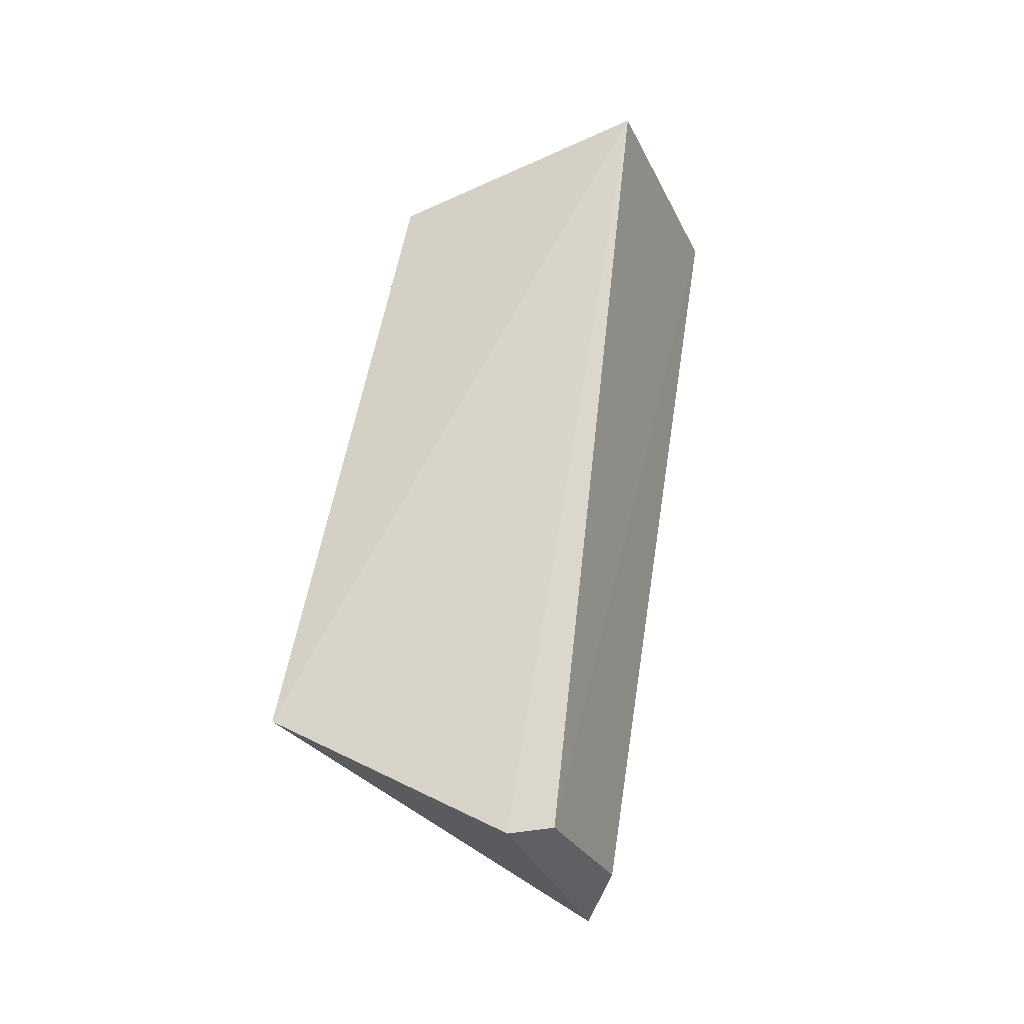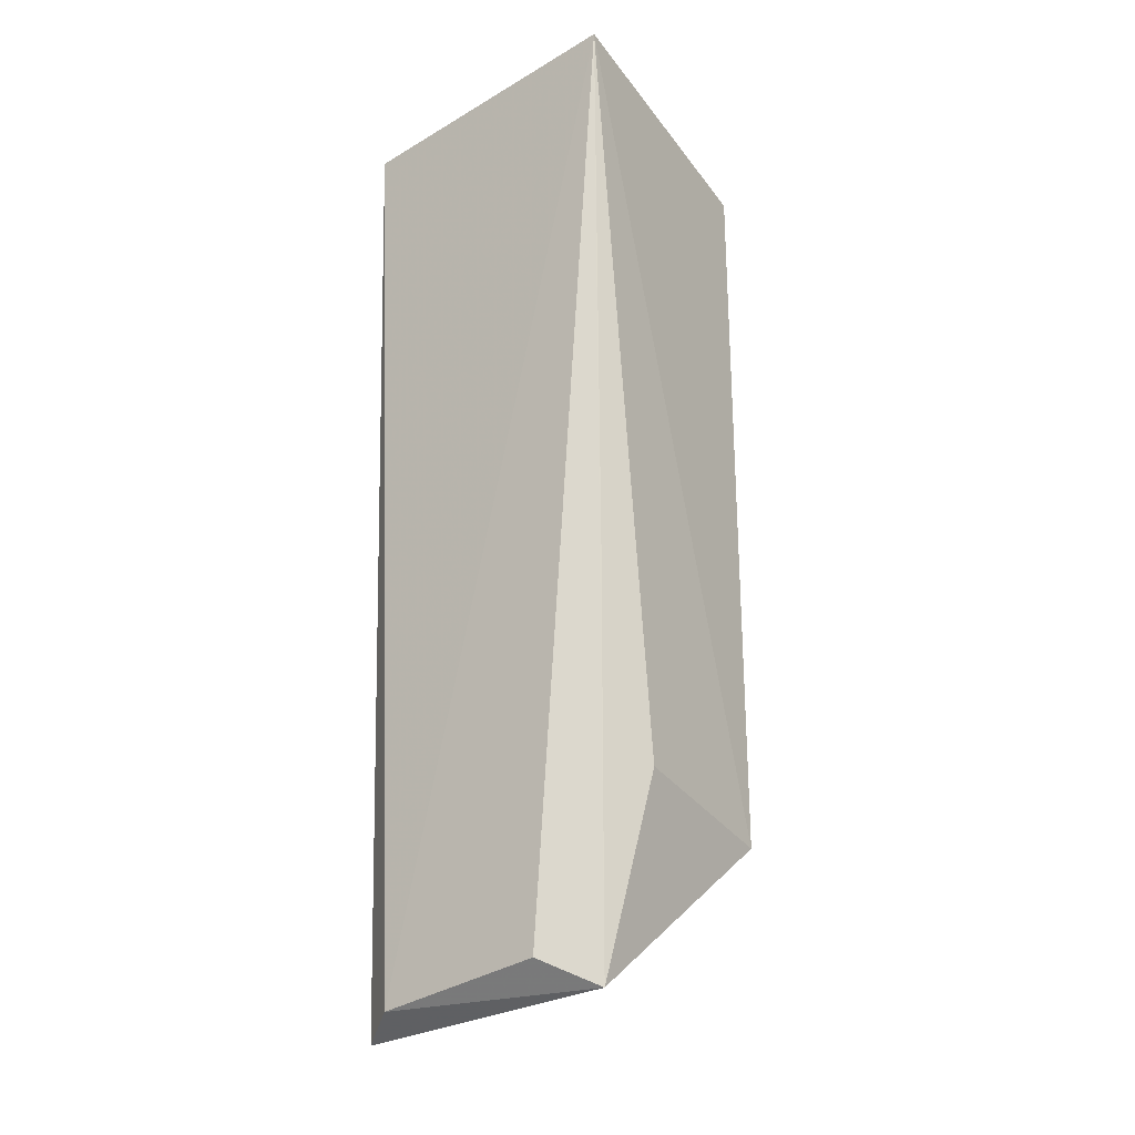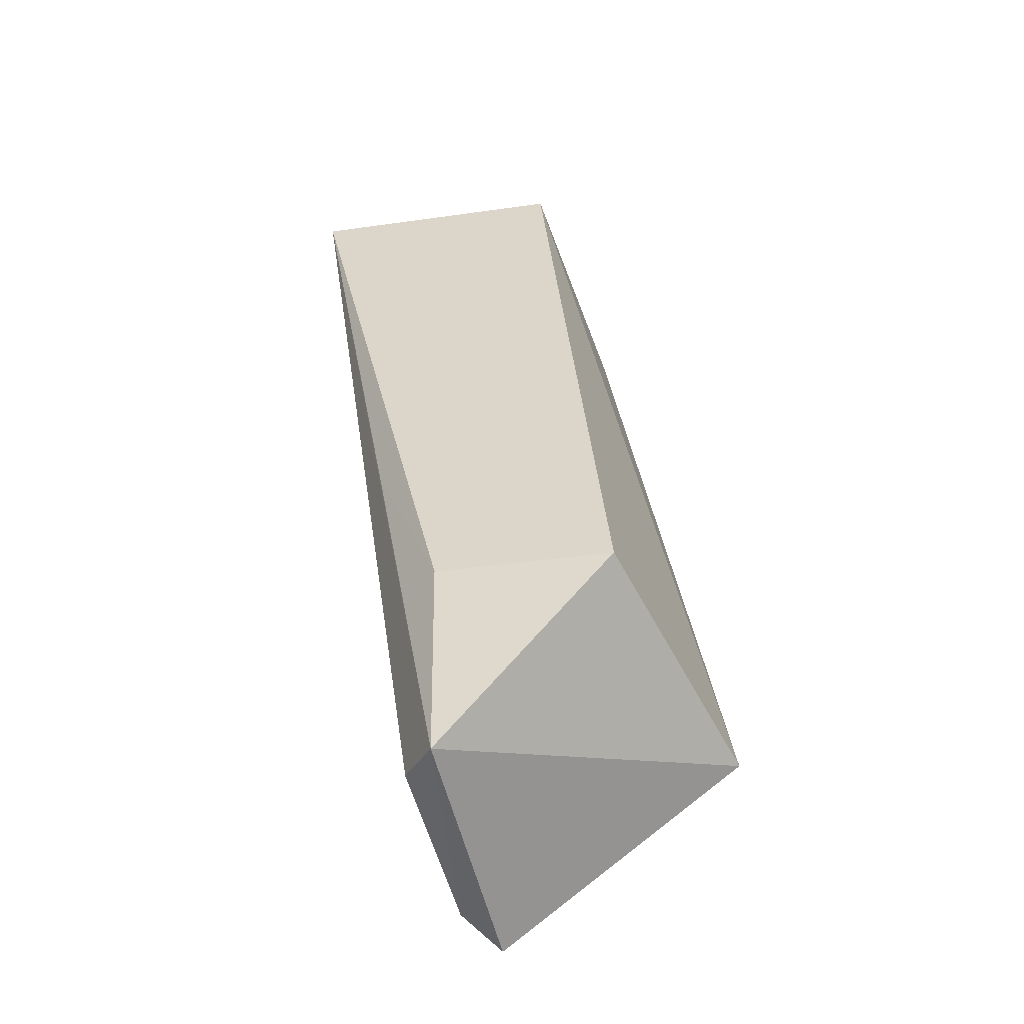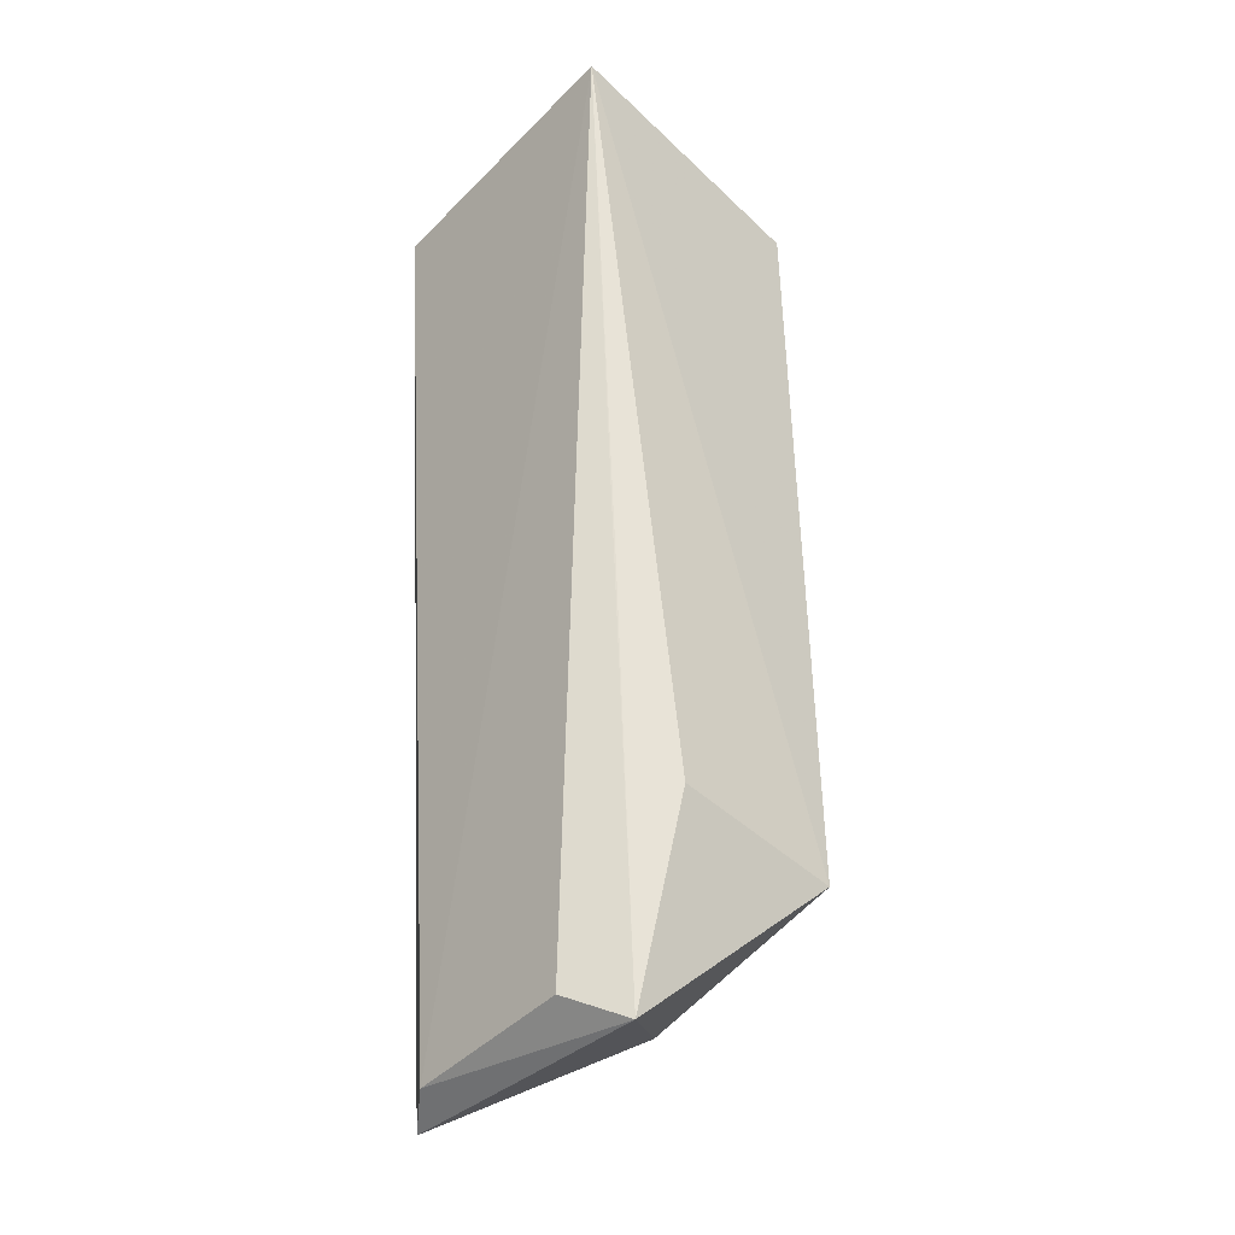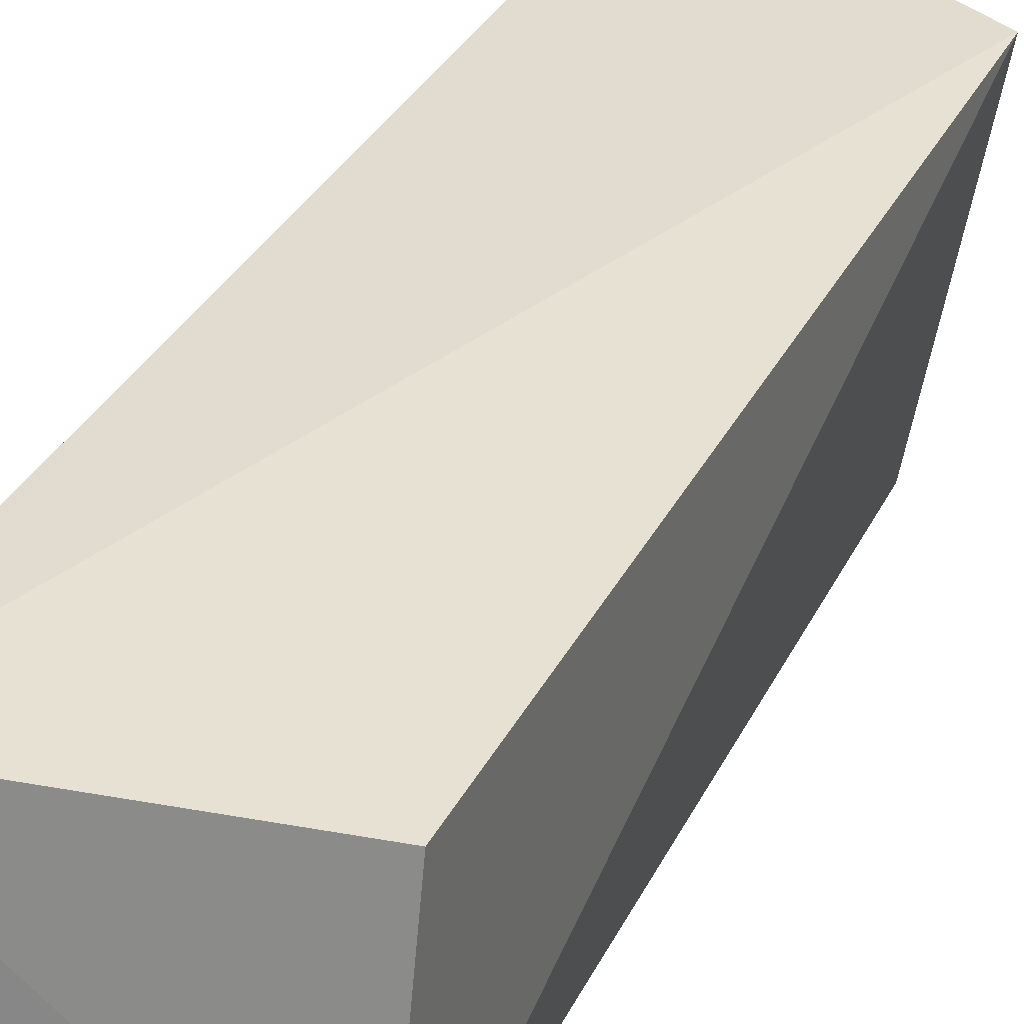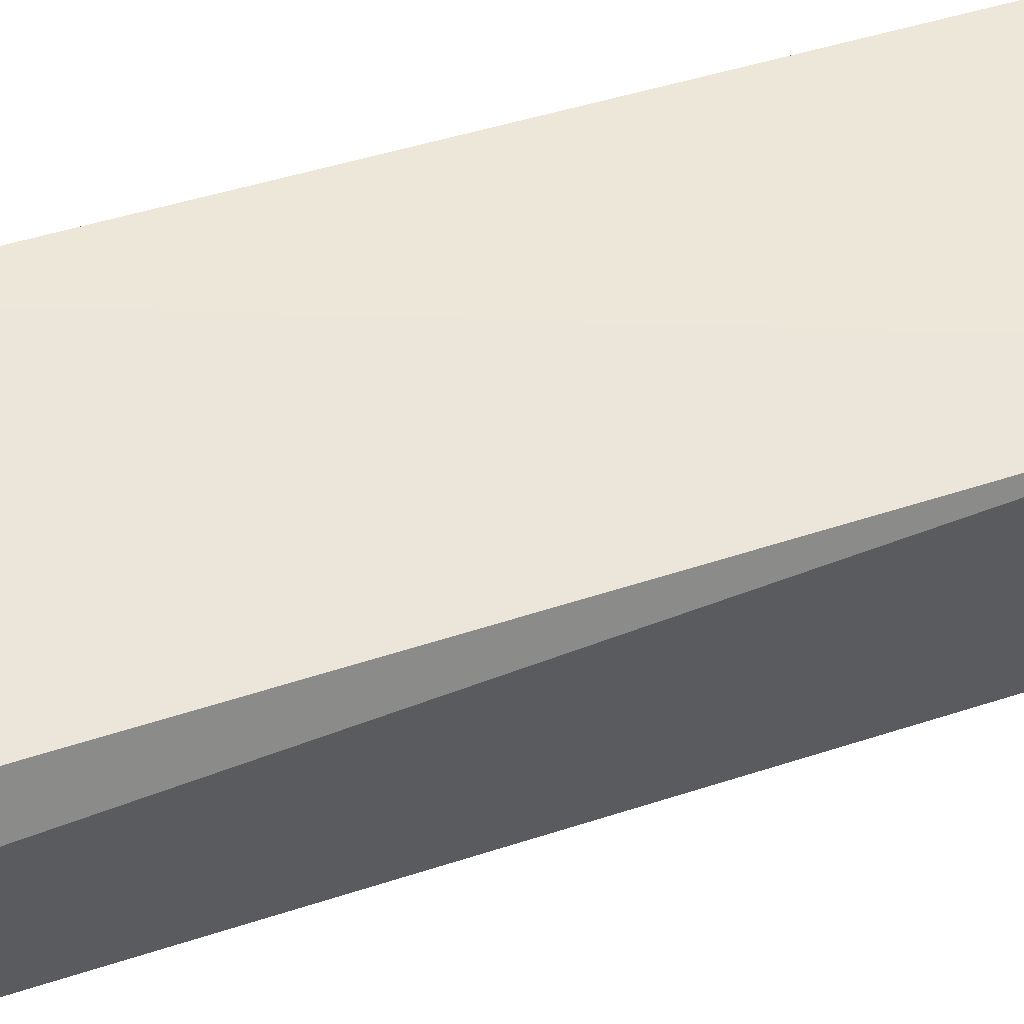
<metadata>
{"format":"obj","ext":"obj","renderer":"f3d","projection":"perspective","resolution":1024,"background":"white","views":[{"elev":-33.5,"azim":22.0,"up":"+Y"},{"elev":-27.5,"azim":128.1,"up":"+Y"},{"elev":-55.0,"azim":-161.9,"up":"+Y"},{"elev":-36.8,"azim":139.6,"up":"+Y"},{"elev":31.0,"azim":-161.3,"up":"+Z"},{"elev":61.2,"azim":62.3,"up":"+Z"}]}
</metadata>
<code>
v -0.8271 0.7191 0.272
v -0.8389 0.6035 0.2765
v -0.8275 0.7226 0.2358
v -0.8625 0.7179 0.2395
v -0.8756 0.6225 0.2806
v -0.8448 0.6028 0.2485
v -0.8426 0.6011 0.282
v -0.8641 0.714 0.27
v -0.8394 0.6061 0.2544
v -0.8693 0.6251 0.244
v -0.8466 0.6284 0.2423
v -0.8375 0.6542 0.2429
f 1 2 3
f 1 3 4
f 7 2 1
f 7 1 5
f 7 6 2
f 7 5 6
f 8 5 1
f 8 1 4
f 8 4 5
f 9 6 3
f 9 3 2
f 9 2 6
f 10 4 3
f 10 6 5
f 10 5 4
f 11 10 3
f 11 6 10
f 12 11 3
f 12 3 6
f 12 6 11

</code>
